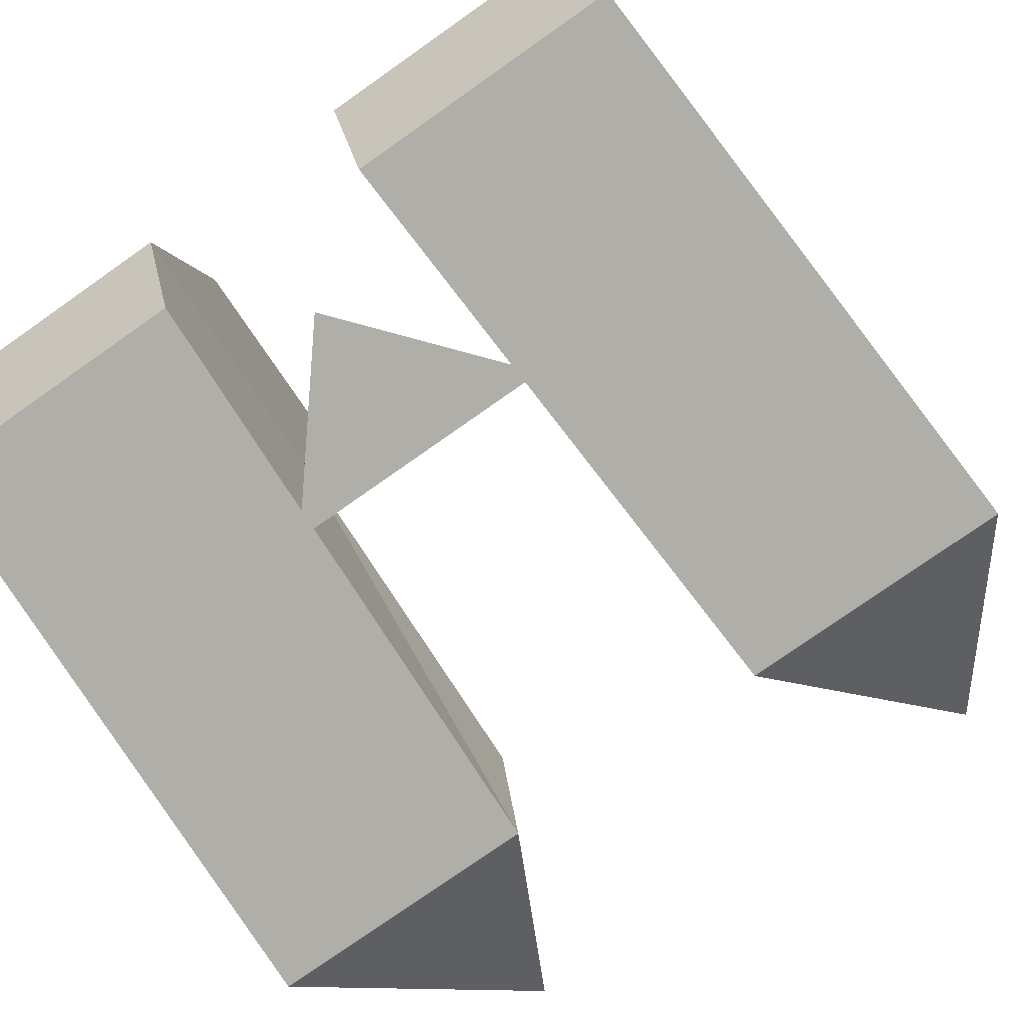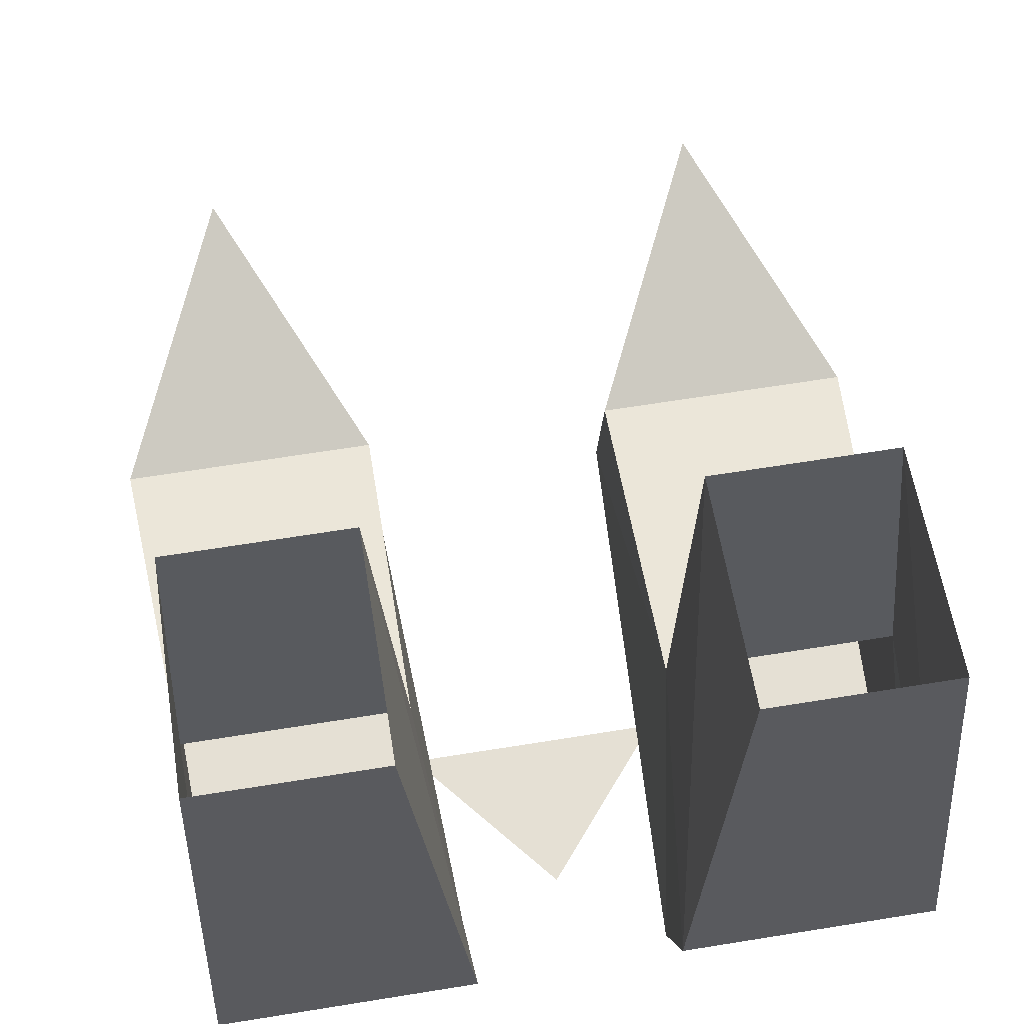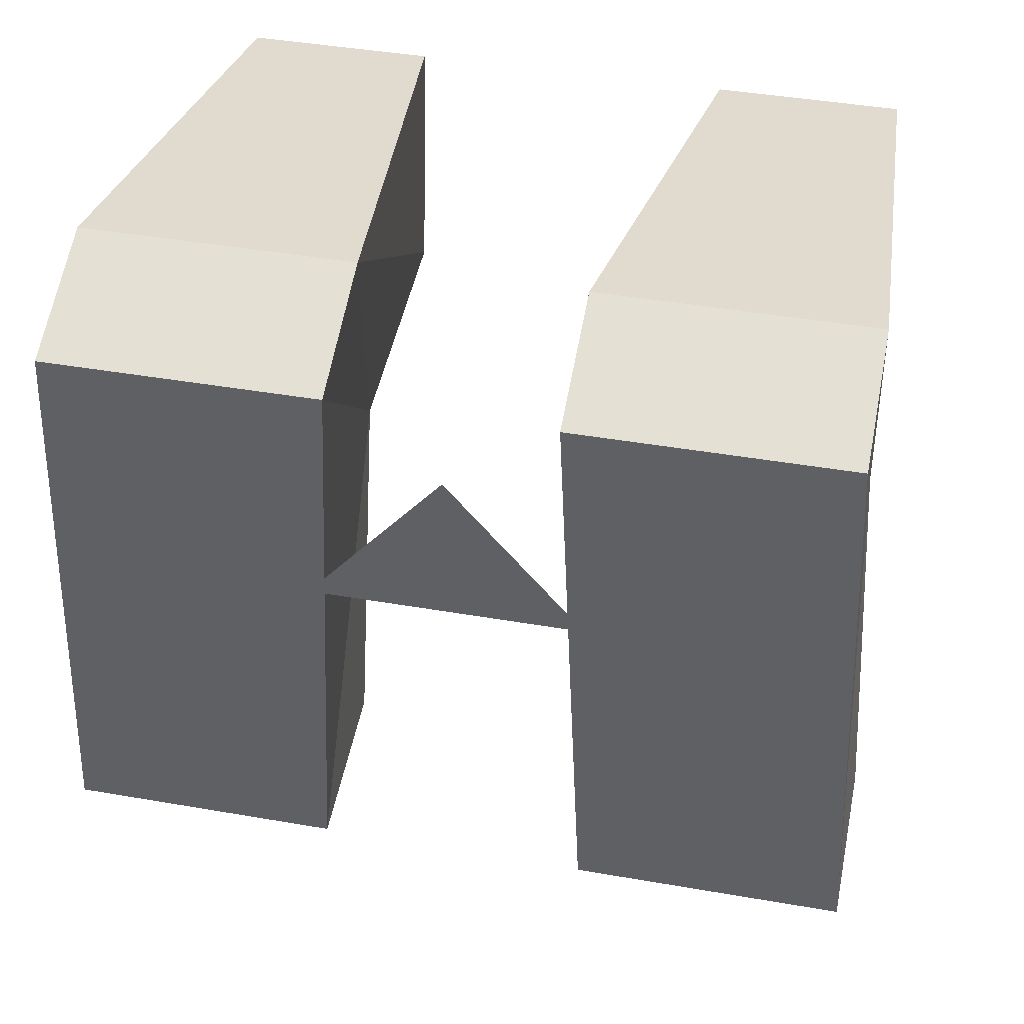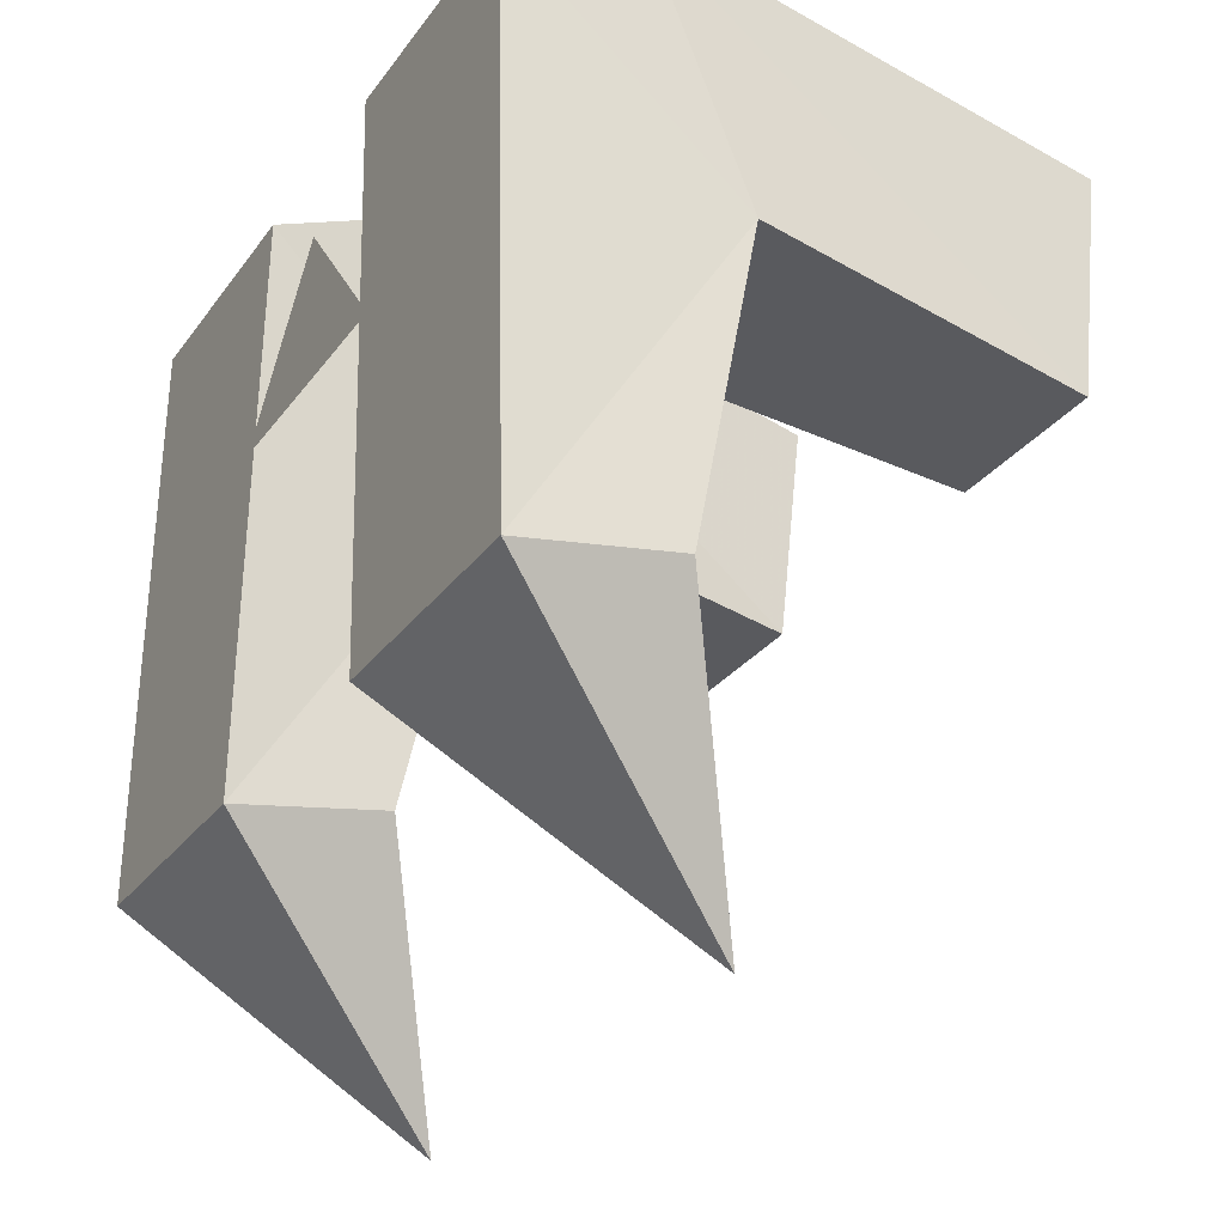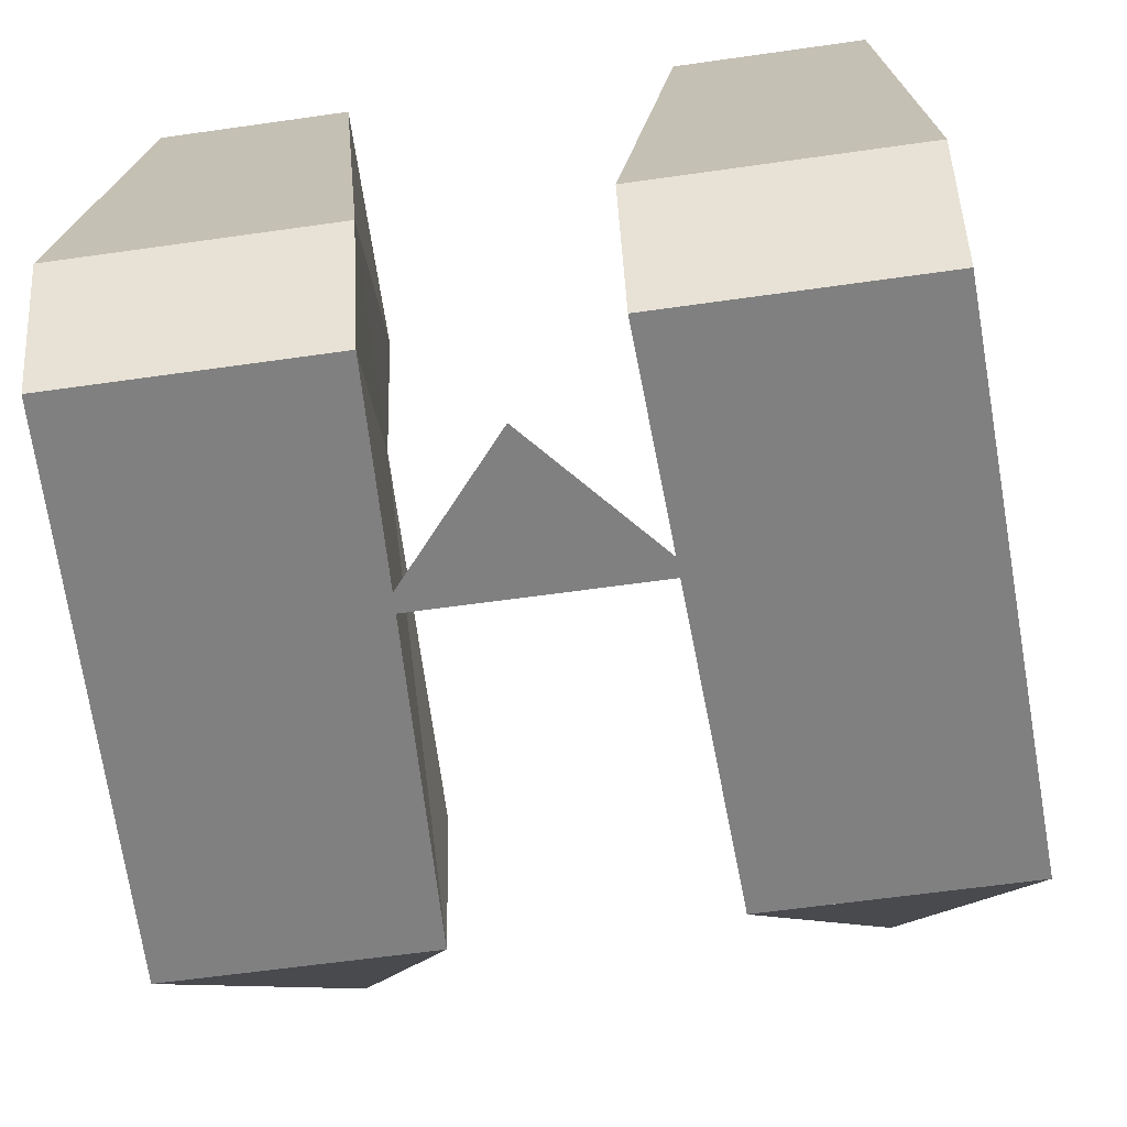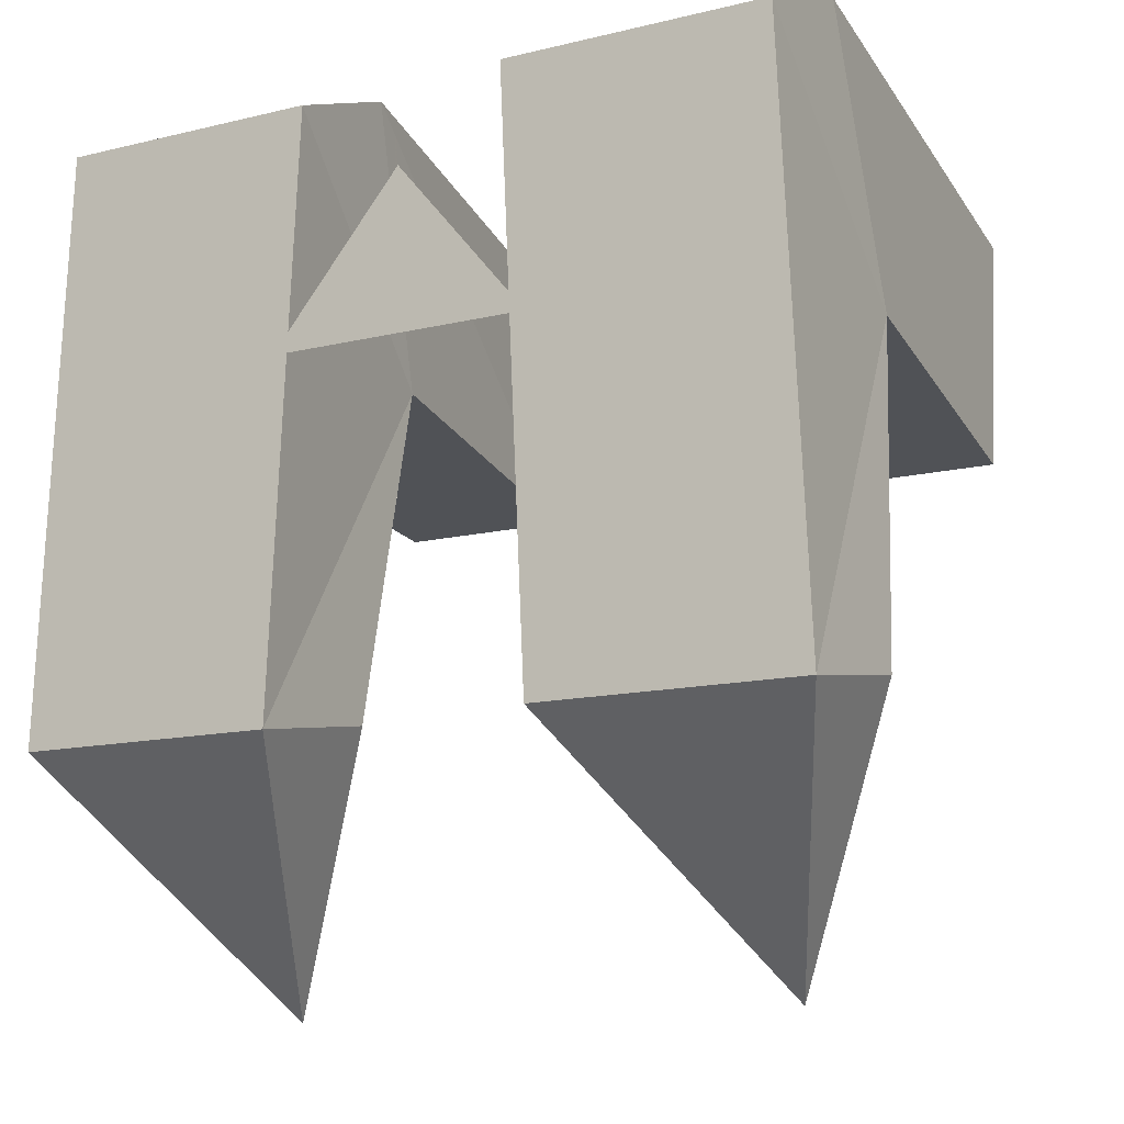
<metadata>
{"format":"obj","ext":"obj","renderer":"f3d","projection":"perspective","resolution":1024,"background":"white","views":[{"elev":-77.5,"azim":35.1,"up":"+Y"},{"elev":65.3,"azim":-9.2,"up":"+Y"},{"elev":42.3,"azim":11.8,"up":"+Z"},{"elev":-27.8,"azim":61.6,"up":"+Z"},{"elev":-60.2,"azim":8.3,"up":"+Y"},{"elev":-13.2,"azim":29.0,"up":"+Z"}]}
</metadata>
<code>
v 0.03125 -0.04688 0.04688
v 0.1094 -0.04688 0.04688
v 0.1172 -0.04688 -0.125
v 0.03906 -0.04688 -0.125
v 0.03906 0.02344 -0.01562
v 0.03125 -0.007812 0.0625
v 0.1094 -0.007812 0.0625
v 0.1094 0.02344 -0.01562
v 0.1172 0 -0.1172
v 0.07812 0.03125 -0.1953
v 0.03906 0 -0.1172
v 0.04688 0.125 -0.03125
v 0.04688 0.1328 0.03906
v 0.1016 0.1328 0.03906
v 0.1016 0.125 -0.03125
v -0.1094 -0.04688 0.04688
v -0.03125 -0.04688 0.04688
v -0.03906 -0.04688 -0.125
v -0.1172 -0.04688 -0.125
v -0.1094 0.02344 -0.01562
v -0.1094 -0.007812 0.0625
v -0.03125 -0.007812 0.0625
v -0.03906 0.02344 -0.01562
v -0.03906 0 -0.1172
v -0.07812 0.03125 -0.1953
v -0.1172 0 -0.1172
v -0.04688 0.125 -0.03125
v -0.1016 0.125 -0.03125
v -0.1016 0.1328 0.03906
v -0.04688 0.1328 0.03906
v 0.03906 -0.04688 -0.02344
v -0.03906 -0.04688 -0.02344
v 0 -0.04688 0.02344
f 1 2 3
f 1 3 4
f 1 4 5
f 1 5 6
f 1 6 2
f 2 6 7
f 2 7 8
f 2 8 3
f 3 8 9
f 3 9 10
f 3 10 4
f 4 10 11
f 4 11 5
f 5 11 9
f 5 9 8
f 5 8 12
f 5 12 6
f 6 12 13
f 6 13 7
f 7 13 14
f 7 14 15
f 7 15 8
f 8 15 12
f 16 17 18
f 16 18 19
f 16 19 20
f 16 20 21
f 16 21 22
f 16 22 17
f 17 22 23
f 17 23 18
f 18 23 24
f 18 24 25
f 18 25 19
f 19 25 26
f 19 26 20
f 20 26 23
f 20 23 27
f 20 27 28
f 20 28 21
f 21 28 29
f 21 29 30
f 21 30 22
f 22 30 27
f 22 27 23
f 31 32 33
f 12 13 13
f 12 13 12
f 15 14 14
f 15 14 15
f 10 9 11
f 3 9 11
f 3 11 4
f 27 30 30
f 27 30 27
f 28 29 29
f 28 29 28
f 23 26 24
f 24 26 25
f 24 26 19
f 24 19 18

</code>
